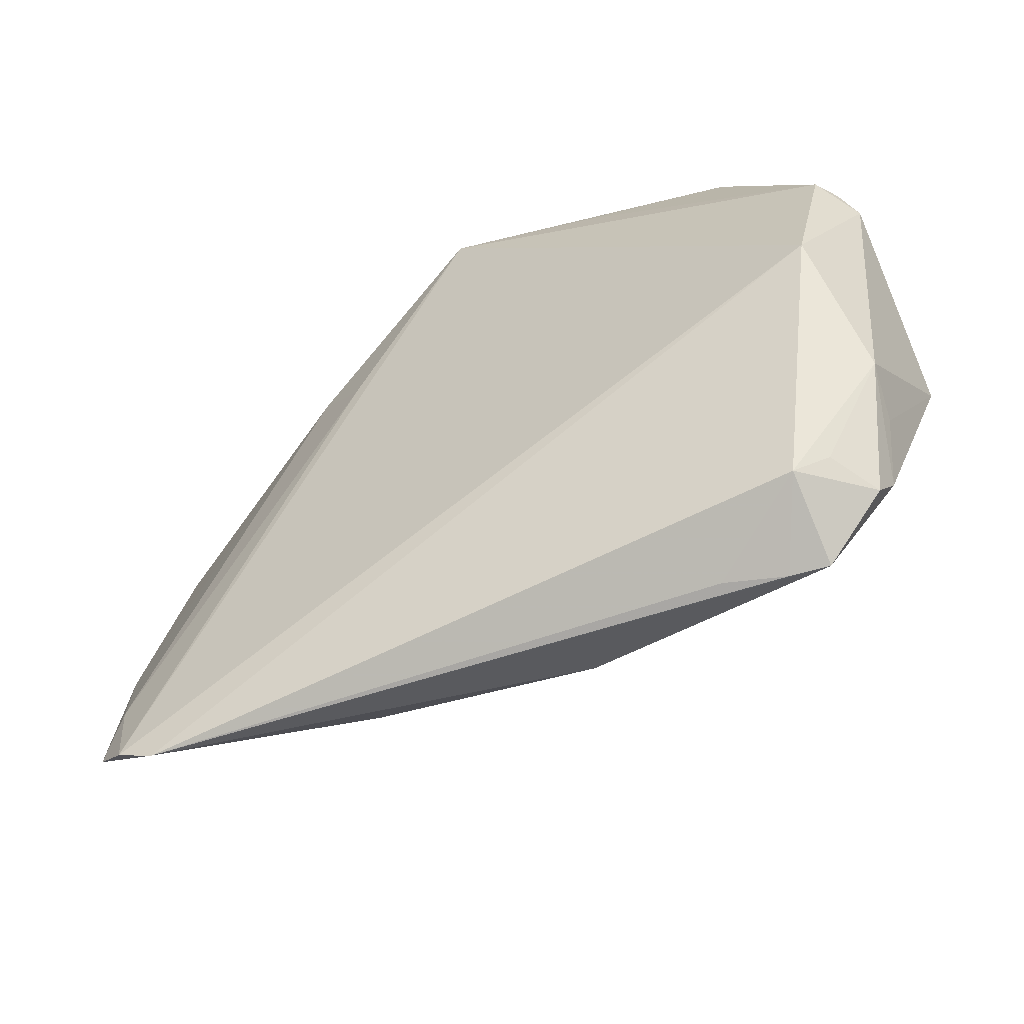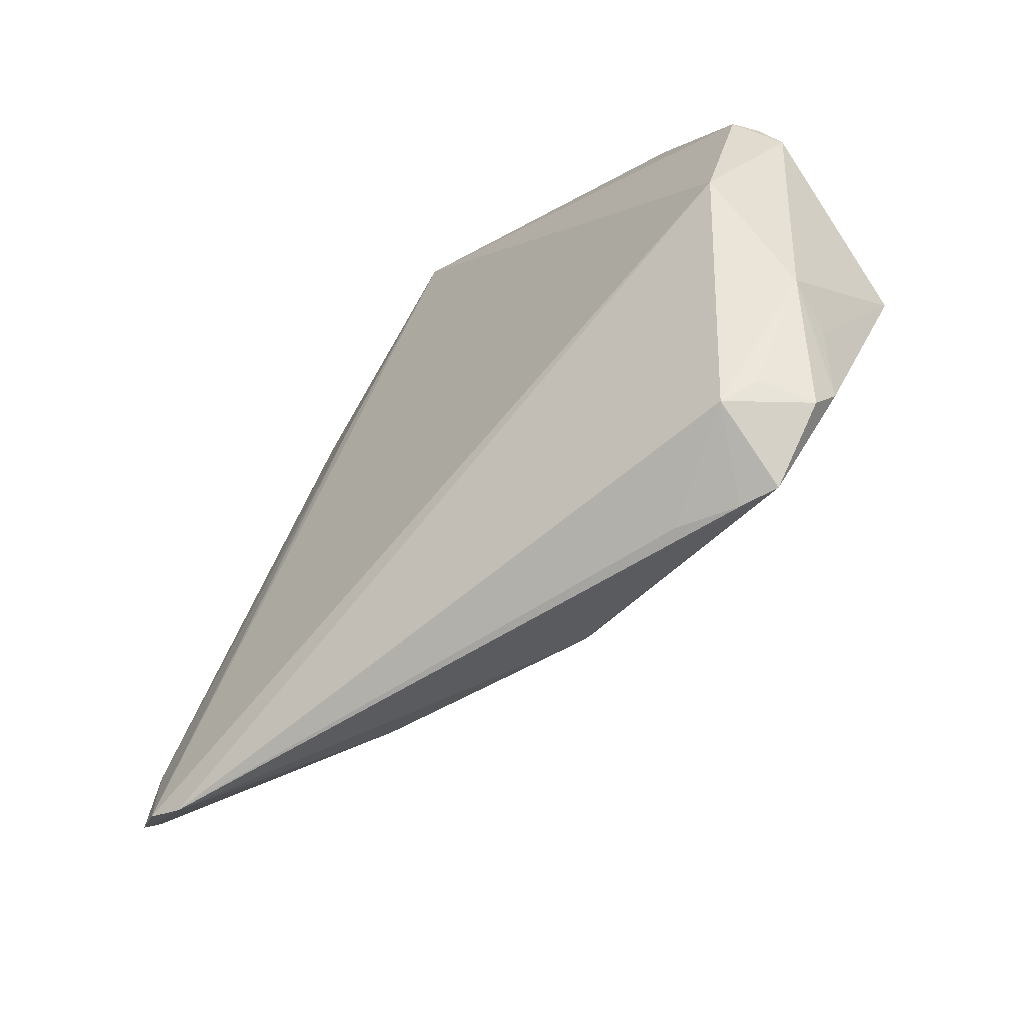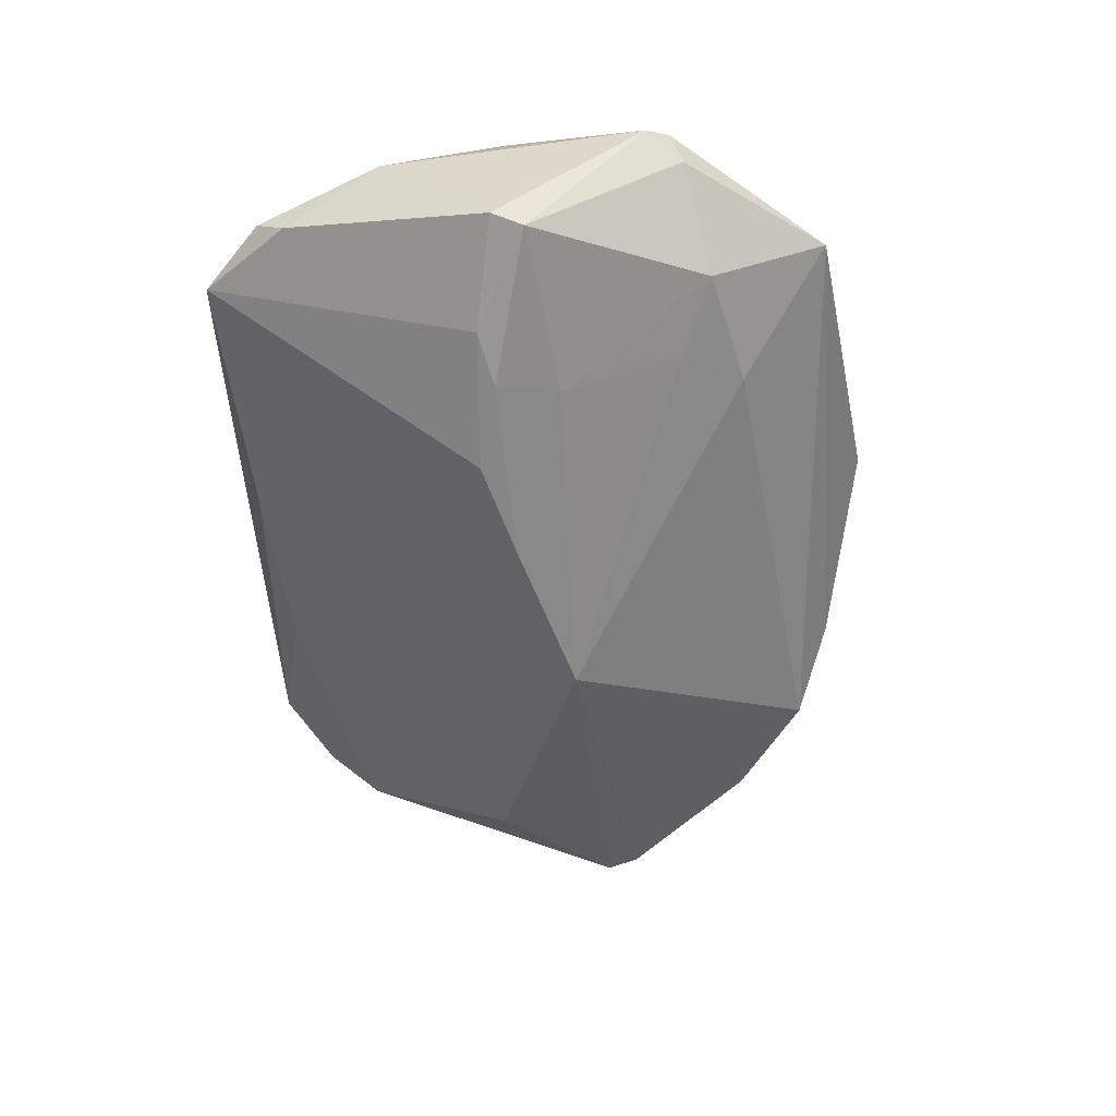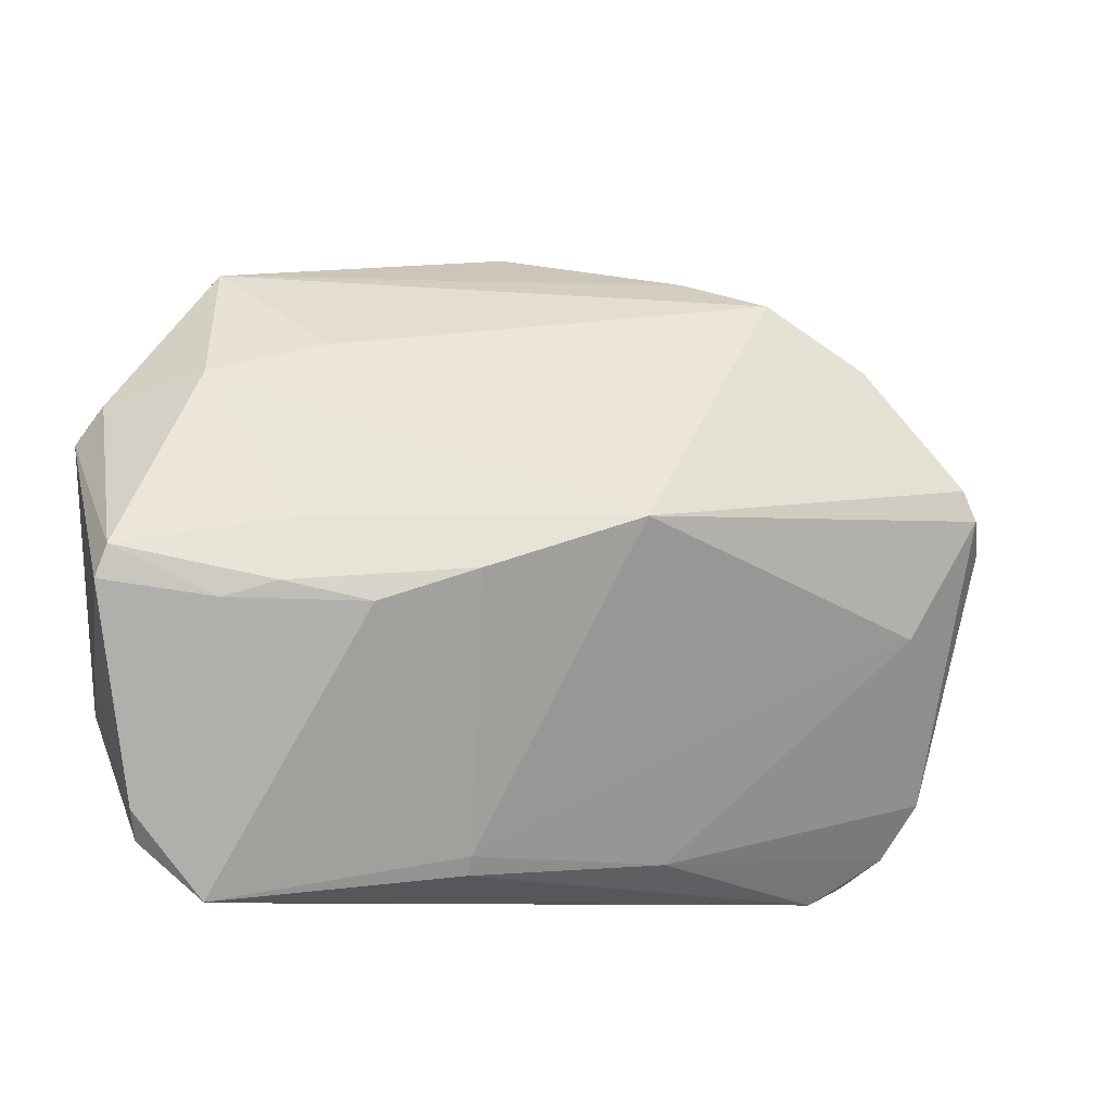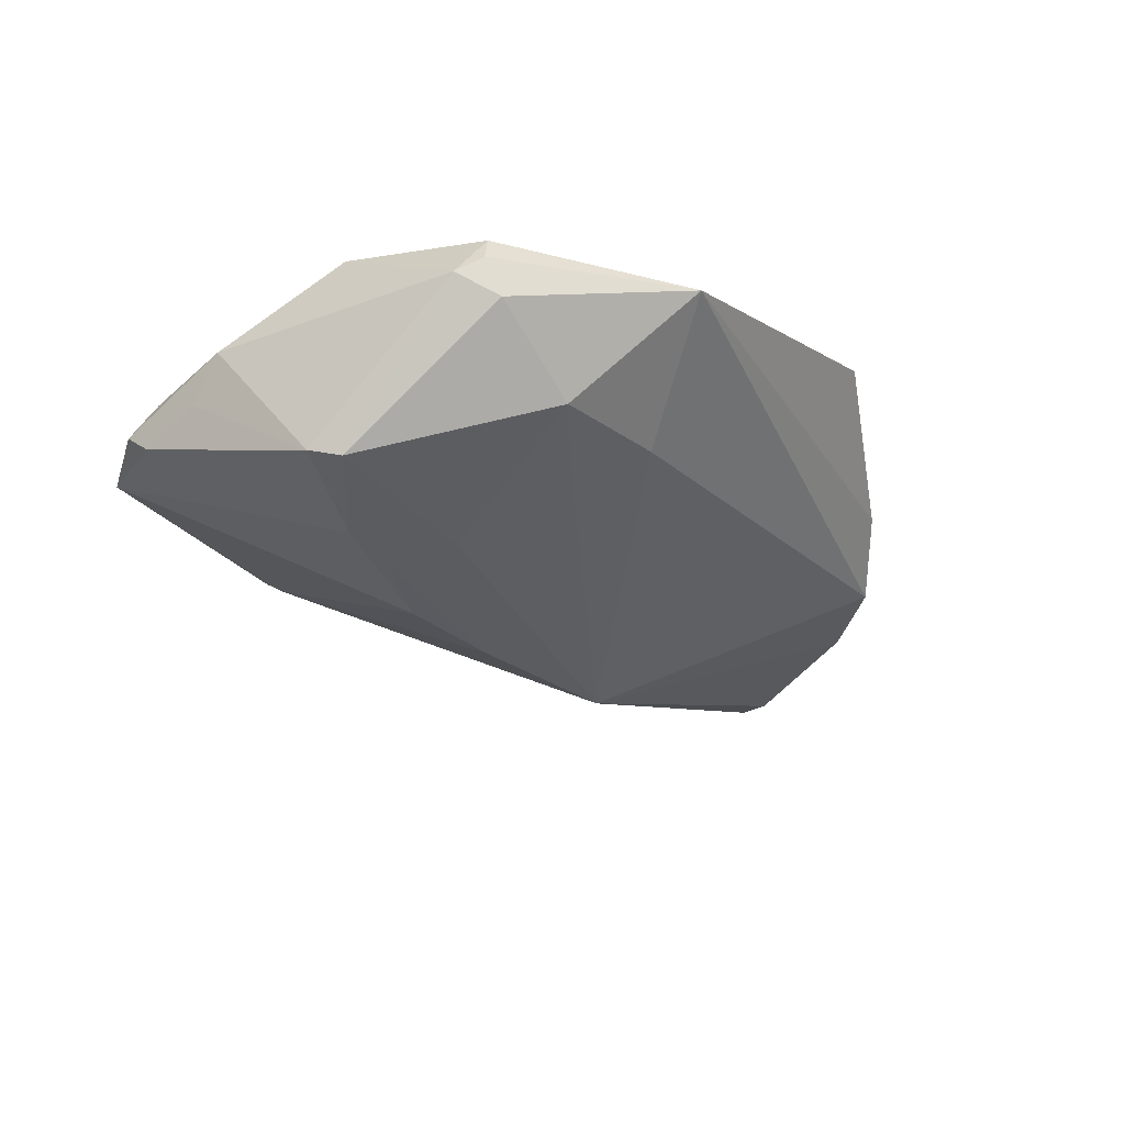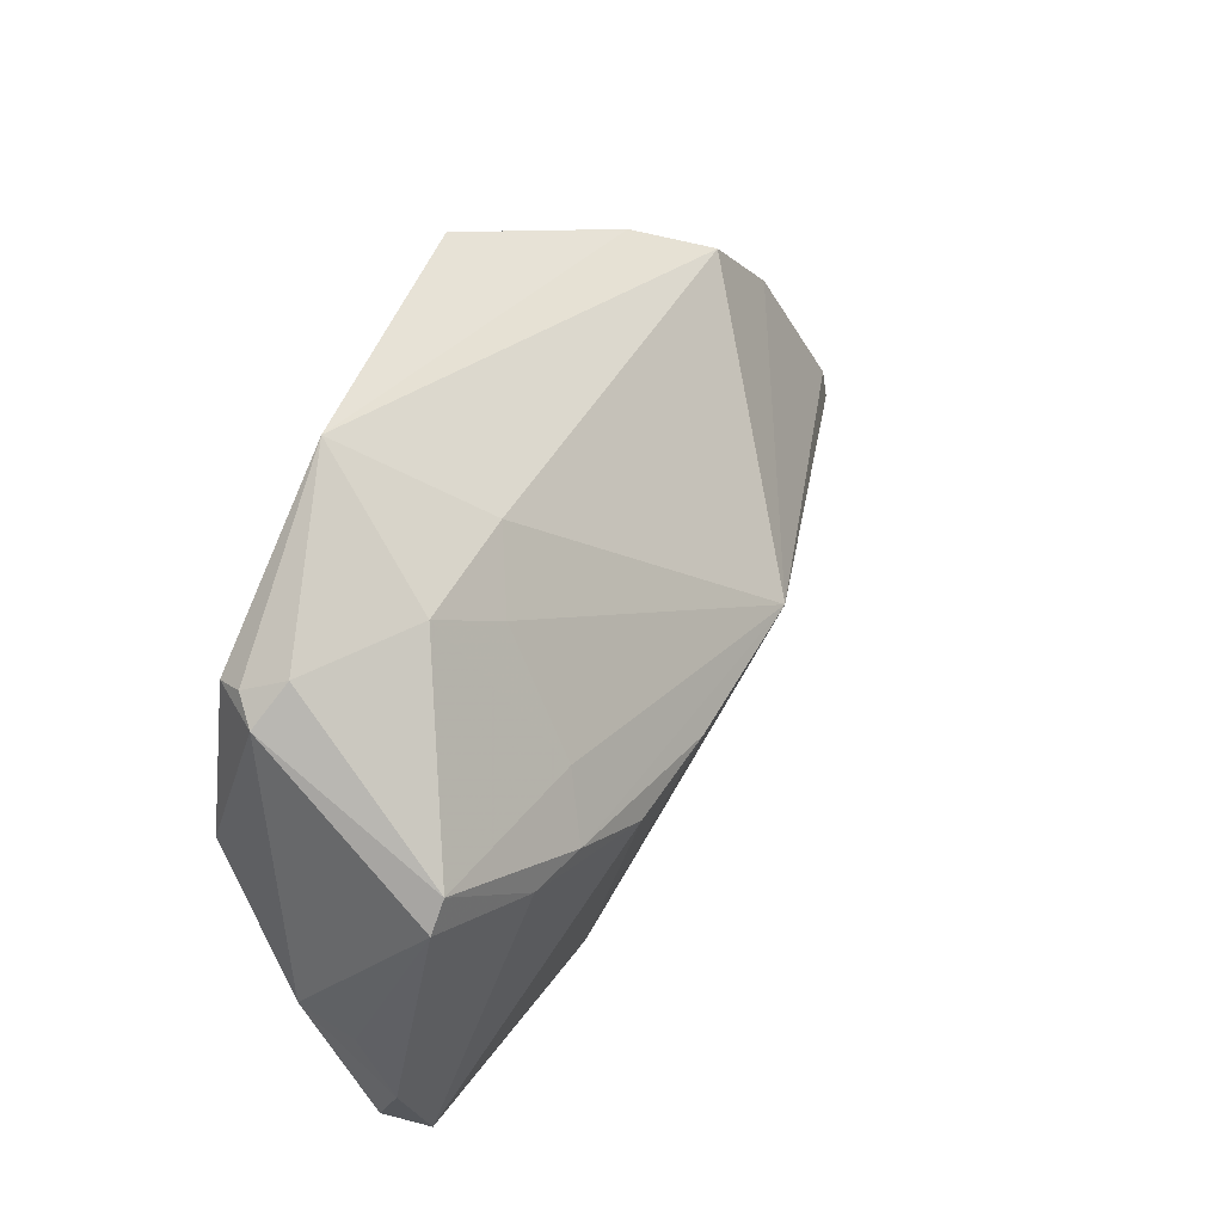
<metadata>
{"format":"obj","ext":"obj","renderer":"f3d","projection":"perspective","resolution":1024,"background":"white","views":[{"elev":-54.8,"azim":31.5,"up":"+Y"},{"elev":-57.3,"azim":45.3,"up":"+Y"},{"elev":-53.6,"azim":91.7,"up":"+Z"},{"elev":-9.0,"azim":164.7,"up":"+Y"},{"elev":-24.5,"azim":113.9,"up":"+Z"},{"elev":27.5,"azim":116.0,"up":"+Y"}]}
</metadata>
<code>
v 0.05288 0.01635 0.006256
v -0.03968 0.02464 -0.0002974
v 0.04511 -0.03238 0.007696
v -0.02087 0.02257 0.0146
v 0.05018 -0.004818 0.01767
v 0.05418 0.01485 0.01089
v 0.05434 -0.006025 -0.008228
v -0.01349 0.01666 0.0175
v -0.04269 -0.03871 0.01767
v 0.05582 0.01197 0.008847
v 0.03263 0.001324 -0.01161
v -0.01487 -0.03623 0.004849
v -0.05295 0.005891 -0.003493
v -0.04892 0.01282 0.004473
v 0.05261 0.01443 0.01399
v 0.02788 0.02341 -0.002098
v 0.02462 -0.008397 -0.01535
v 0.03322 0.01574 -0.005293
v 0.002341 0.04089 0.01767
v 0.02932 -0.04039 0.004383
v 0.04149 -0.03512 0.01
v -0.0507 -0.02839 0.01138
v 0.04107 -0.008075 -0.01192
v 0.01047 -0.03557 -0.001947
v -0.05133 0.00966 -0.003579
v -0.01854 0.03634 0.007084
v 0.03485 -0.00621 -0.01374
v 0.04816 -0.03411 0.002107
v 0.05259 -0.01959 0.007924
v 0.05312 -0.002235 -0.009119
v 0.04059 -0.04081 0.0006
v 0.01282 -0.004391 -0.01671
v -0.04488 -0.02854 0.01608
v -0.02717 0.03245 0.0002104
v -0.04437 -0.008947 -0.002269
v -0.006017 0.002074 -0.01767
v -0.05582 0.00257 0.002707
v 0.01066 -0.03776 -0.0006245
v 0.03612 -0.04089 0.001772
v 0.02131 0.03595 0.01449
v -0.03776 0.02419 0.003762
v 0.04911 -0.03063 -0.0005317
v 0.04216 0.01934 -0.002135
v 0.03922 0.03413 0.01026
v -0.05122 -0.01212 0.009406
v 0.05125 -0.02317 0.002497
v -0.04739 -0.03516 0.01557
v -0.03807 -0.04089 0.01705
f 21 5 48
f 9 5 19
f 48 5 9
f 19 5 15
f 5 10 15
f 15 10 6
f 5 21 29
f 7 10 29
f 29 10 5
f 36 34 16
f 33 4 45
f 8 9 19
f 33 9 8
f 19 4 8
f 8 4 33
f 48 9 47
f 47 12 48
f 47 9 33
f 33 45 47
f 30 10 7
f 7 29 46
f 19 15 40
f 26 41 19
f 2 34 36
f 36 25 2
f 2 26 34
f 41 26 2
f 37 25 13
f 36 35 13
f 13 25 36
f 44 16 34
f 34 26 44
f 44 26 19
f 43 16 44
f 19 40 44
f 44 40 15
f 44 15 6
f 14 4 19
f 19 41 14
f 37 45 14
f 14 45 4
f 41 2 14
f 14 25 37
f 14 2 25
f 35 12 22
f 12 47 22
f 22 13 35
f 37 13 22
f 22 45 37
f 22 47 45
f 43 30 11
f 23 30 7
f 1 30 43
f 43 44 1
f 10 30 1
f 6 10 1
f 1 44 6
f 17 23 31
f 18 11 36
f 43 11 18
f 36 16 18
f 18 16 43
f 27 11 30
f 17 32 27
f 36 11 27
f 27 32 36
f 30 23 27
f 27 23 17
f 20 21 48
f 48 12 38
f 38 31 48
f 39 31 21
f 21 20 39
f 48 31 39
f 39 20 48
f 24 38 12
f 24 35 36
f 24 12 35
f 36 32 24
f 24 32 17
f 17 31 24
f 31 38 24
f 21 31 28
f 3 29 21
f 21 28 3
f 3 28 29
f 42 46 29
f 29 28 42
f 7 46 42
f 42 28 31
f 42 23 7
f 42 31 23

</code>
